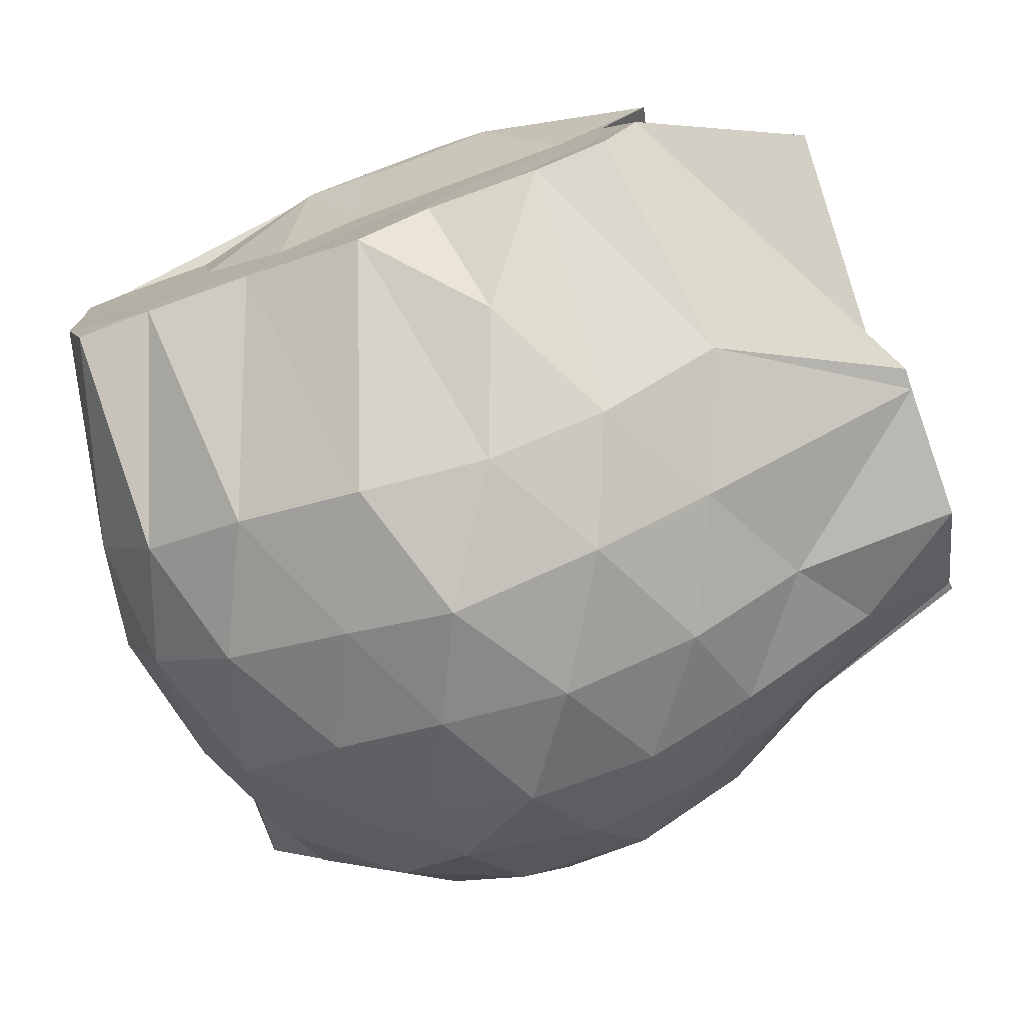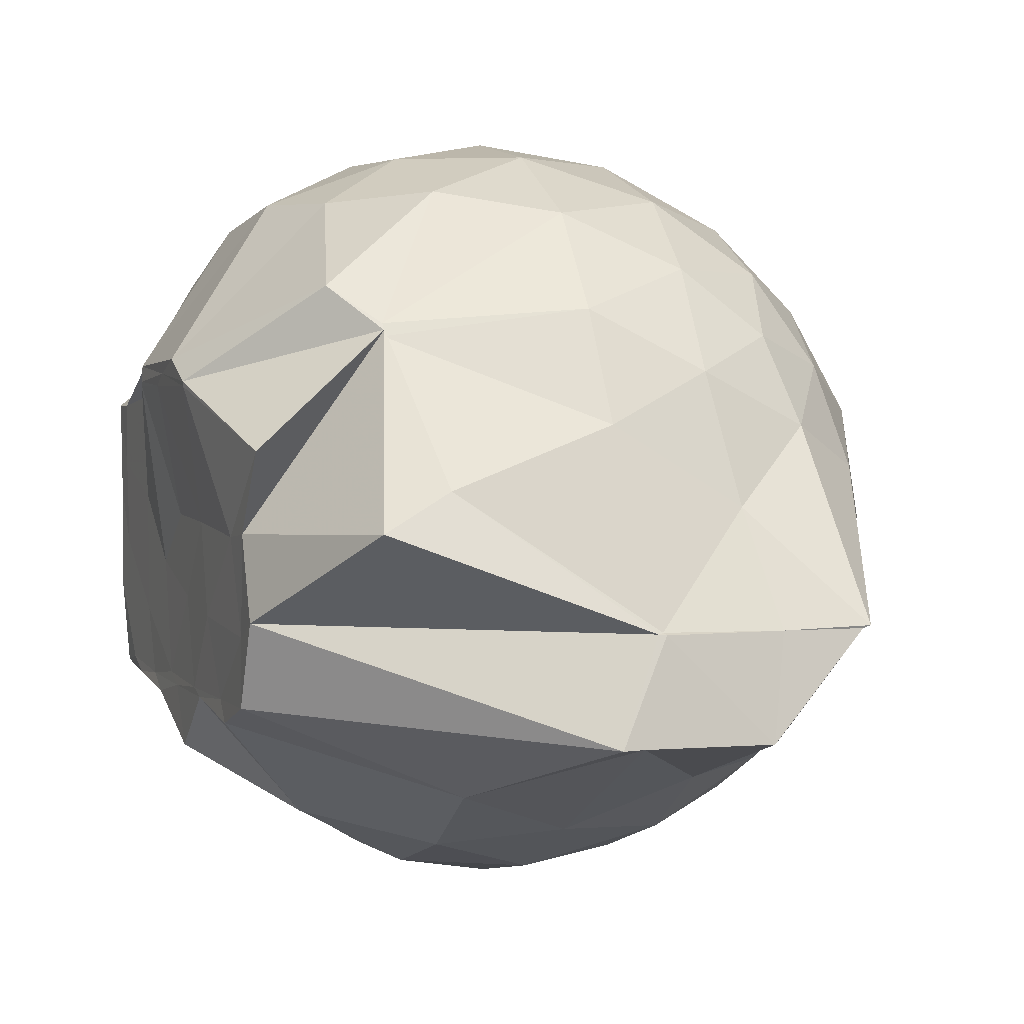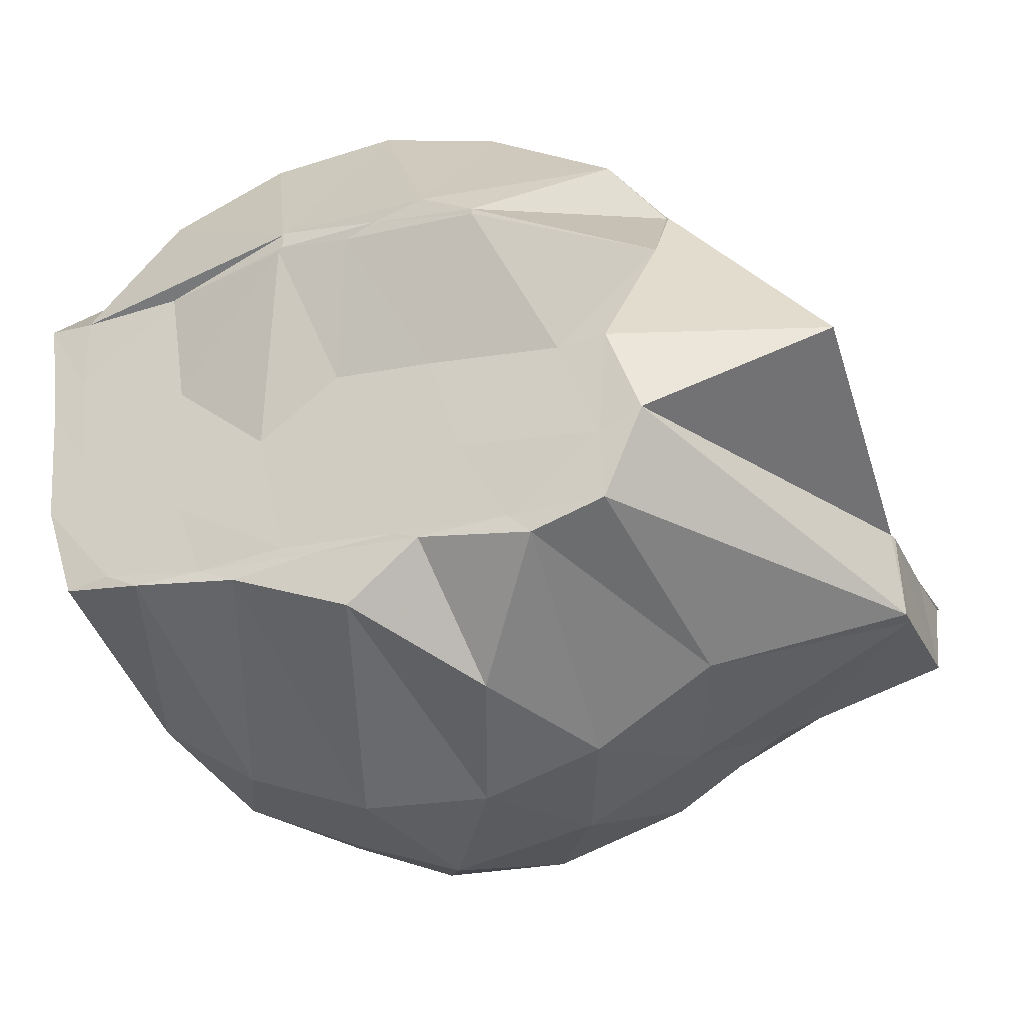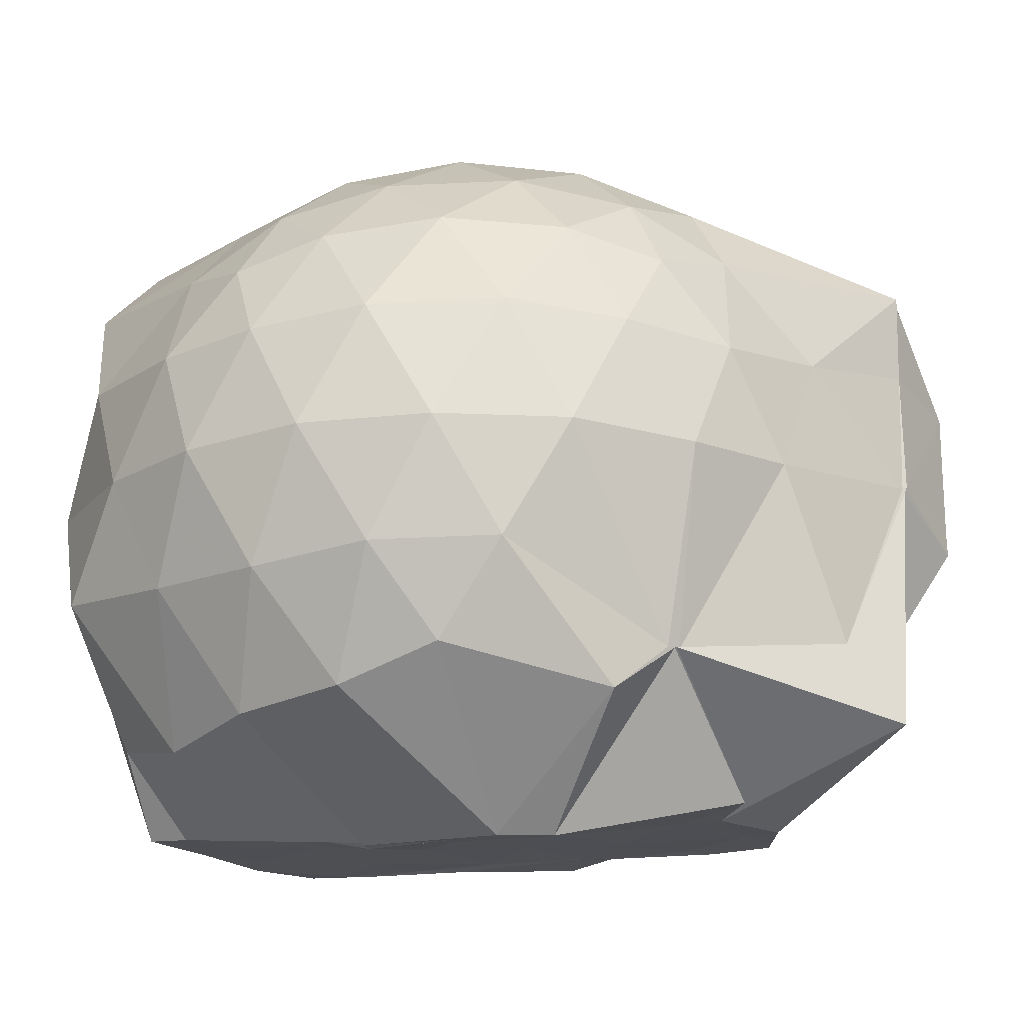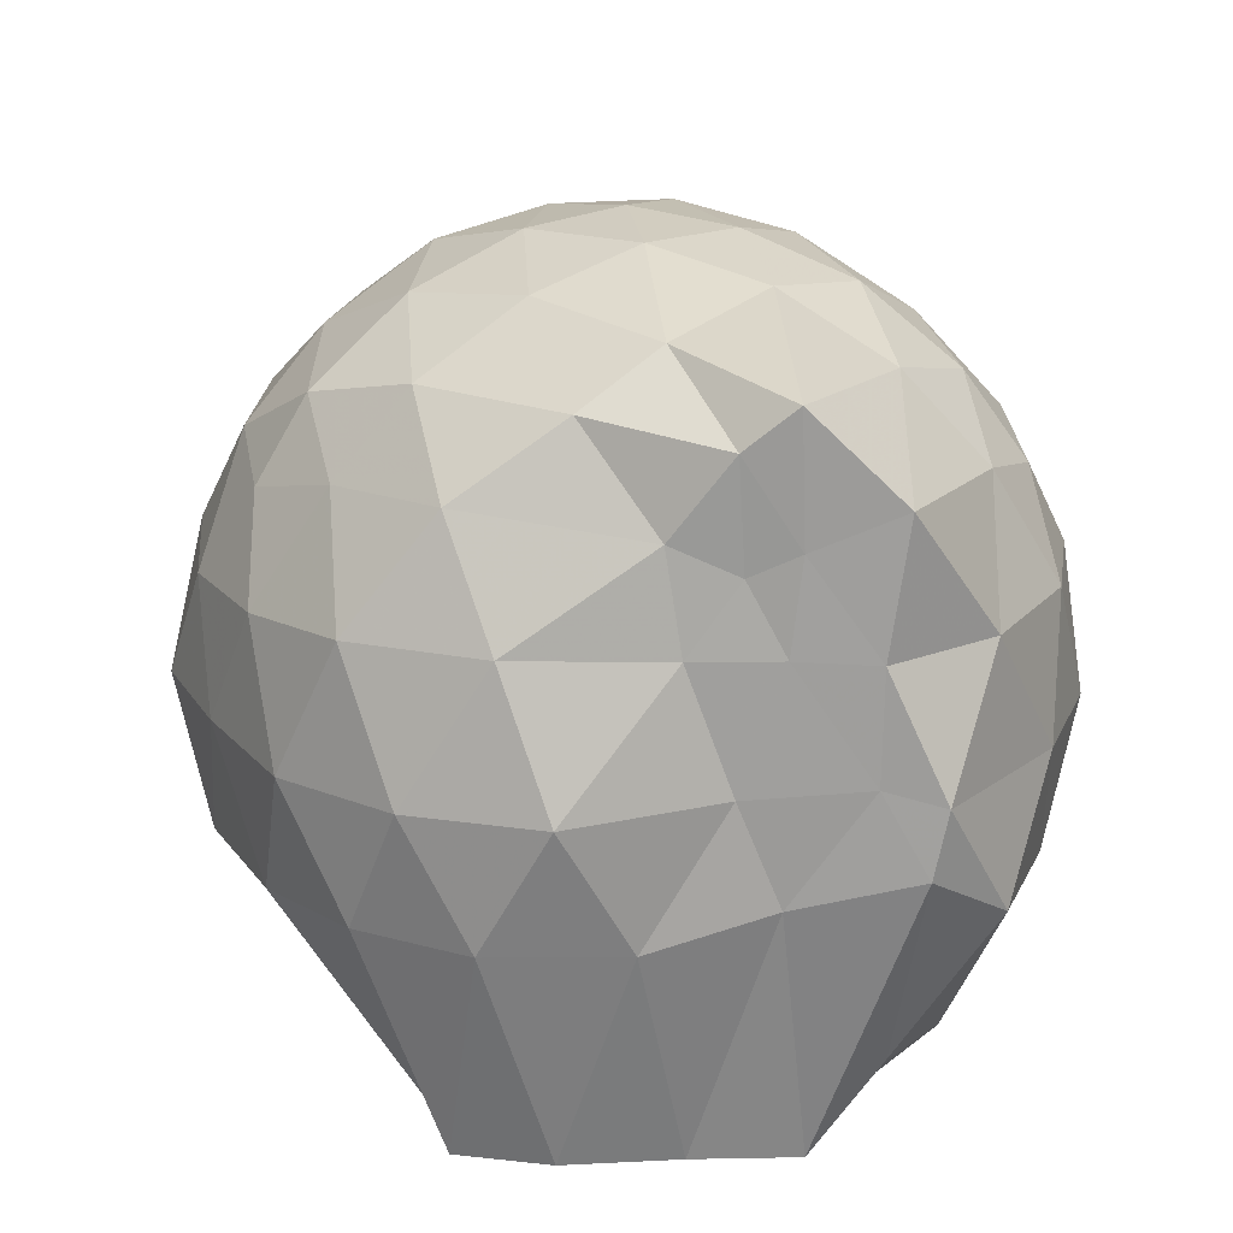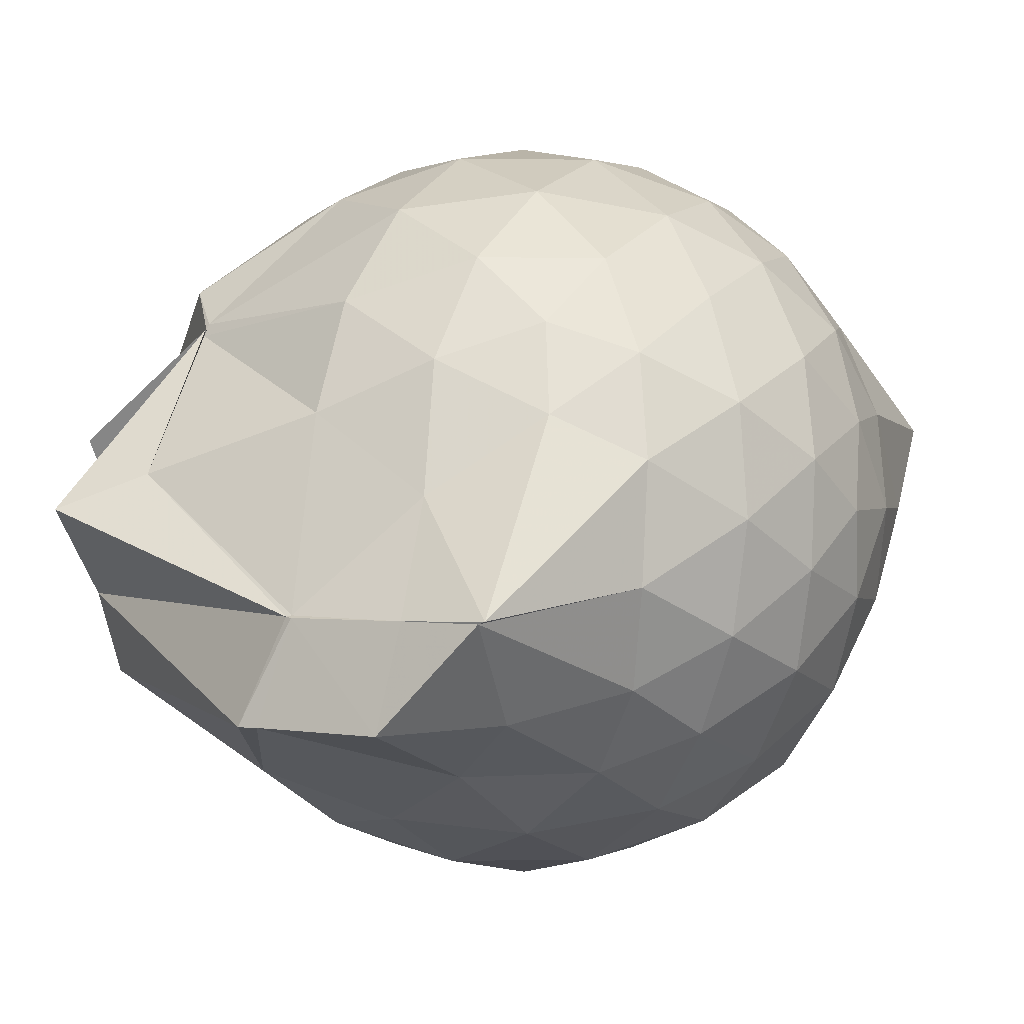
<metadata>
{"format":"obj","ext":"obj","renderer":"f3d","projection":"perspective","resolution":1024,"background":"white","views":[{"elev":-76.9,"azim":-159.9,"up":"+Y"},{"elev":3.0,"azim":-109.8,"up":"+Y"},{"elev":-24.2,"azim":-159.0,"up":"+Y"},{"elev":-17.2,"azim":-156.8,"up":"+Z"},{"elev":19.2,"azim":83.0,"up":"+Z"},{"elev":0.8,"azim":-59.4,"up":"+Y"}]}
</metadata>
<code>
v -2.41 -0.3409 0.2837
v -2.397 -0.3453 -1.434
v -1.593 -0.2303 -0.2308
v -1.564 -0.1278 -0.1793
v -1.528 0.05994 -0.09616
v -1.927 0.2997 -0.1404
v -2.126 0.4228 -0.1905
v -2.352 0.4209 -0.1351
v -2.627 0.3595 -0.1095
v -2.893 0.2387 -0.1322
v -3.072 0.08705 -0.1871
v -3.158 -0.1227 -0.1287
v -3.468 -0.5636 -0.1064
v -3.465 -0.5698 -0.1243
v -3.243 -0.804 -0.1858
v -2.919 -0.9365 -0.1347
v -2.664 -1.047 -0.113
v -2.38 -1.11 -0.1339
v -2.16 -1.093 -0.1963
v -1.986 -0.9526 -0.1454
v -1.757 -0.7595 -0.1279
v -1.624 -0.3714 -0.171
v -1.563 -0.152 -0.3799
v -1.532 0.01873 -0.3854
v -1.647 0.2564 -0.3772
v -1.96 0.4552 -0.395
v -2.228 0.5323 -0.3892
v -2.515 0.5202 -0.3685
v -2.813 0.4134 -0.3597
v -3.042 0.242 -0.3847
v -3.207 0.002873 -0.3961
v -3.317 -0.3028 -0.3537
v -3.463 -0.5689 -0.3189
v -3.503 -0.8146 -0.358
v -3.119 -0.9416 -0.3837
v -2.852 -1.101 -0.3629
v -2.545 -1.203 -0.3682
v -2.262 -1.211 -0.3991
v -2.008 -1.115 -0.3994
v -1.758 -0.9556 -0.3739
v -1.617 -0.6782 -0.3752
v -1.599 -0.3399 -0.3862
v -1.53 0.0142 -0.6256
v -1.499 0.1398 -0.6564
v -1.802 0.4095 -0.6672
v -2.076 0.5395 -0.6649
v -2.379 0.5789 -0.6528
v -2.685 0.5229 -0.6526
v -2.959 0.3722 -0.652
v -3.166 0.1439 -0.6654
v -3.293 -0.1157 -0.6574
v -3.46 -0.5644 -0.6068
v -3.469 -0.5693 -0.6019
v -3.506 -0.8106 -0.668
v -2.987 -1.07 -0.6553
v -2.719 -1.205 -0.6548
v -2.382 -1.277 -0.6465
v -2.137 -1.198 -0.6629
v -1.845 -1.078 -0.6715
v -1.639 -0.8634 -0.6723
v -1.523 -0.5833 -0.6723
v -1.574 -0.2444 -0.6512
v -1.5 0.1093 -0.8005
v -1.622 0.2874 -0.9226
v -1.952 0.4367 -0.9518
v -2.247 0.5266 -0.9558
v -2.531 0.5232 -0.9256
v -2.813 0.4251 -0.9197
v -3.078 0.1094 -1.125
v -3.093 0.07981 -1.128
v -3.388 -0.2539 -1.065
v -3.464 -0.5675 -0.6189
v -3.507 -0.8117 -0.7181
v -3.106 -0.9619 -0.9433
v -2.832 -1.117 -0.9202
v -2.564 -1.202 -0.9247
v -2.277 -1.203 -0.9536
v -1.987 -1.103 -0.9626
v -1.744 -0.9503 -0.9443
v -1.593 -0.7243 -0.9469
v -1.561 -0.426 -0.9477
v -1.564 -0.155 -0.873
v -1.662 0.07173 -1.243
v -1.887 0.226 -1.291
v -2.136 0.3599 -1.247
v -2.409 0.4115 -1.216
v -2.649 0.4026 -1.136
v -2.982 0.1948 -1.228
v -3.088 0.09423 -1.124
v -3.093 0.09483 -1.124
v -3.498 -0.3357 -1.249
v -3.117 -0.5486 -1.44
v -3.031 -0.7461 -1.44
v -2.864 -0.7994 -1.438
v -2.673 -1.045 -1.212
v -2.439 -0.9061 -1.438
v -2.161 -0.8058 -1.439
v -1.916 -0.7831 -1.438
v -1.74 -0.7698 -1.435
v -1.68 -0.5685 -1.439
v -1.667 -0.317 -1.436
v -1.645 -0.08643 -1.435
v -1.592 -0.2437 0.002414
v -1.564 -0.1365 0.09375
v -1.967 0.1235 0.05079
v -2.17 0.2943 -0.00738
v -2.436 0.2544 0.04849
v -2.729 0.1539 0.05217
v -2.971 0.01755 -0.002849
v -3.044 -0.2236 0.05622
v -3.065 -0.5041 0.05316
v -2.991 -0.7386 -0.007633
v -2.759 -0.8531 0.04455
v -2.47 -0.9412 0.04939
v -2.171 -0.9854 -0.01355
v -1.987 -0.7951 0.04412
v -1.758 -0.5194 0.03739
v -1.815 -0.3427 0.15
v -2.062 -0.1042 0.1924
v -2.243 0.09898 0.1565
v -2.521 0.02107 0.1969
v -2.798 -0.09158 0.1616
v -2.823 -0.3564 0.1938
v -2.815 -0.6213 0.1532
v -2.555 -0.7145 0.1945
v -2.253 -0.785 0.1565
v -2.06 -0.5693 0.1884
v -2.165 -0.3375 0.2596
v -2.321 -0.1284 0.252
v -2.593 -0.22 0.2567
v -2.601 -0.4766 0.2517
v -2.341 -0.5516 0.2567
v -1.744 -0.08631 -1.438
v -2.281 0.01722 -1.497
v -2.281 0.01642 -1.503
v -2.629 0.03219 -1.504
v -2.749 -0.02004 -1.505
v -3.156 -0.1717 -1.434
v -3.037 -0.3579 -1.437
v -3.02 -0.589 -1.436
v -2.808 -0.7513 -1.434
v -2.603 -0.771 -1.437
v -2.352 -0.7703 -1.437
v -2.072 -0.77 -1.434
v -1.841 -0.7499 -1.439
v -1.76 -0.4487 -1.437
v -1.738 -0.2409 -1.437
v -1.967 -0.06251 -1.435
v -2.281 -0.02145 -1.505
v -2.508 -0.001731 -1.502
v -2.75 -0.03157 -1.504
v -2.927 -0.3704 -1.436
v -2.697 -0.5691 -1.439
v -2.548 -0.7535 -1.438
v -2.275 -0.7453 -1.434
v -2.011 -0.6083 -1.436
v -2.002 -0.3173 -1.435
v -2.271 -0.03078 -1.503
v -2.438 -0.03019 -1.499
v -2.625 -0.3523 -1.435
v -2.463 -0.5401 -1.434
v -2.211 -0.473 -1.433
f 3 23 4
f 4 23 24
f 4 24 5
f 5 24 25
f 5 25 6
f 6 25 26
f 6 26 7
f 7 26 27
f 7 27 8
f 8 27 28
f 8 28 9
f 9 28 29
f 9 29 10
f 10 29 30
f 10 30 11
f 11 30 31
f 11 31 12
f 12 31 32
f 12 32 13
f 13 32 33
f 13 33 14
f 14 33 34
f 14 34 15
f 15 34 35
f 15 35 16
f 16 35 36
f 16 36 17
f 17 36 37
f 17 37 18
f 18 37 38
f 18 38 19
f 19 38 39
f 19 39 20
f 20 39 40
f 20 40 21
f 21 40 41
f 21 41 22
f 22 41 42
f 22 42 3
f 3 42 23
f 23 43 24
f 24 43 44
f 24 44 25
f 25 44 45
f 25 45 26
f 26 45 46
f 26 46 27
f 27 46 47
f 27 47 28
f 28 47 48
f 28 48 29
f 29 48 49
f 29 49 30
f 30 49 50
f 30 50 31
f 31 50 51
f 31 51 32
f 32 51 52
f 32 52 33
f 33 52 53
f 33 53 34
f 34 53 54
f 34 54 35
f 35 54 55
f 35 55 36
f 36 55 56
f 36 56 37
f 37 56 57
f 37 57 38
f 38 57 58
f 38 58 39
f 39 58 59
f 39 59 40
f 40 59 60
f 40 60 41
f 41 60 61
f 41 61 42
f 42 61 62
f 42 62 23
f 23 62 43
f 43 63 44
f 44 63 64
f 44 64 45
f 45 64 65
f 45 65 46
f 46 65 66
f 46 66 47
f 47 66 67
f 47 67 48
f 48 67 68
f 48 68 49
f 49 68 69
f 49 69 50
f 50 69 70
f 50 70 51
f 51 70 71
f 51 71 52
f 52 71 72
f 52 72 53
f 53 72 73
f 53 73 54
f 54 73 74
f 54 74 55
f 55 74 75
f 55 75 56
f 56 75 76
f 56 76 57
f 57 76 77
f 57 77 58
f 58 77 78
f 58 78 59
f 59 78 79
f 59 79 60
f 60 79 80
f 60 80 61
f 61 80 81
f 61 81 62
f 62 81 82
f 62 82 43
f 43 82 63
f 63 83 64
f 64 83 84
f 64 84 65
f 65 84 85
f 65 85 66
f 66 85 86
f 66 86 67
f 67 86 87
f 67 87 68
f 68 87 88
f 68 88 69
f 69 88 89
f 69 89 70
f 70 89 90
f 70 90 71
f 71 90 91
f 71 91 72
f 72 91 92
f 72 92 73
f 73 92 93
f 73 93 74
f 74 93 94
f 74 94 75
f 75 94 95
f 75 95 76
f 76 95 96
f 76 96 77
f 77 96 97
f 77 97 78
f 78 97 98
f 78 98 79
f 79 98 99
f 79 99 80
f 80 99 100
f 80 100 81
f 81 100 101
f 81 101 82
f 82 101 102
f 82 102 63
f 63 102 83
f 103 104 118
f 104 119 118
f 104 105 119
f 105 120 119
f 105 106 120
f 106 107 120
f 107 121 120
f 107 108 121
f 108 122 121
f 108 109 122
f 109 110 122
f 110 123 122
f 110 111 123
f 111 124 123
f 111 112 124
f 112 113 124
f 113 125 124
f 113 114 125
f 114 126 125
f 114 115 126
f 115 116 126
f 116 127 126
f 116 117 127
f 117 118 127
f 117 103 118
f 118 119 128
f 119 129 128
f 119 120 129
f 120 121 129
f 121 130 129
f 121 122 130
f 122 123 130
f 123 131 130
f 123 124 131
f 124 125 131
f 125 132 131
f 125 126 132
f 126 127 132
f 127 128 132
f 127 118 128
f 133 148 134
f 134 148 149
f 134 149 135
f 135 149 150
f 135 150 136
f 136 150 137
f 137 150 151
f 137 151 138
f 138 151 152
f 138 152 139
f 139 152 140
f 140 152 153
f 140 153 141
f 141 153 154
f 141 154 142
f 142 154 143
f 143 154 155
f 143 155 144
f 144 155 156
f 144 156 145
f 145 156 146
f 146 156 157
f 146 157 147
f 147 157 148
f 147 148 133
f 148 158 149
f 149 158 159
f 149 159 150
f 150 159 151
f 151 159 160
f 151 160 152
f 152 160 153
f 153 160 161
f 153 161 154
f 154 161 155
f 155 161 162
f 155 162 156
f 156 162 157
f 157 162 158
f 157 158 148
f 3 4 103
f 103 4 104
f 4 5 104
f 104 5 105
f 5 6 105
f 105 6 106
f 6 7 106
f 7 8 106
f 106 8 107
f 8 9 107
f 107 9 108
f 9 10 108
f 108 10 109
f 10 11 109
f 11 12 109
f 109 12 110
f 12 13 110
f 110 13 111
f 13 14 111
f 111 14 112
f 14 15 112
f 15 16 112
f 112 16 113
f 16 17 113
f 113 17 114
f 17 18 114
f 114 18 115
f 18 19 115
f 19 20 115
f 115 20 116
f 20 21 116
f 116 21 117
f 21 22 117
f 117 22 103
f 22 3 103
f 83 133 84
f 84 133 134
f 84 134 85
f 85 134 135
f 85 135 86
f 86 135 136
f 86 136 87
f 87 136 88
f 88 136 137
f 88 137 89
f 89 137 138
f 89 138 90
f 90 138 139
f 90 139 91
f 91 139 92
f 92 139 140
f 92 140 93
f 93 140 141
f 93 141 94
f 94 141 142
f 94 142 95
f 95 142 96
f 96 142 143
f 96 143 97
f 97 143 144
f 97 144 98
f 98 144 145
f 98 145 99
f 99 145 100
f 100 145 146
f 100 146 101
f 101 146 147
f 101 147 102
f 102 147 133
f 102 133 83
f 128 129 1
f 129 130 1
f 130 131 1
f 131 132 1
f 132 128 1
f 159 158 2
f 160 159 2
f 161 160 2
f 162 161 2
f 158 162 2

</code>
